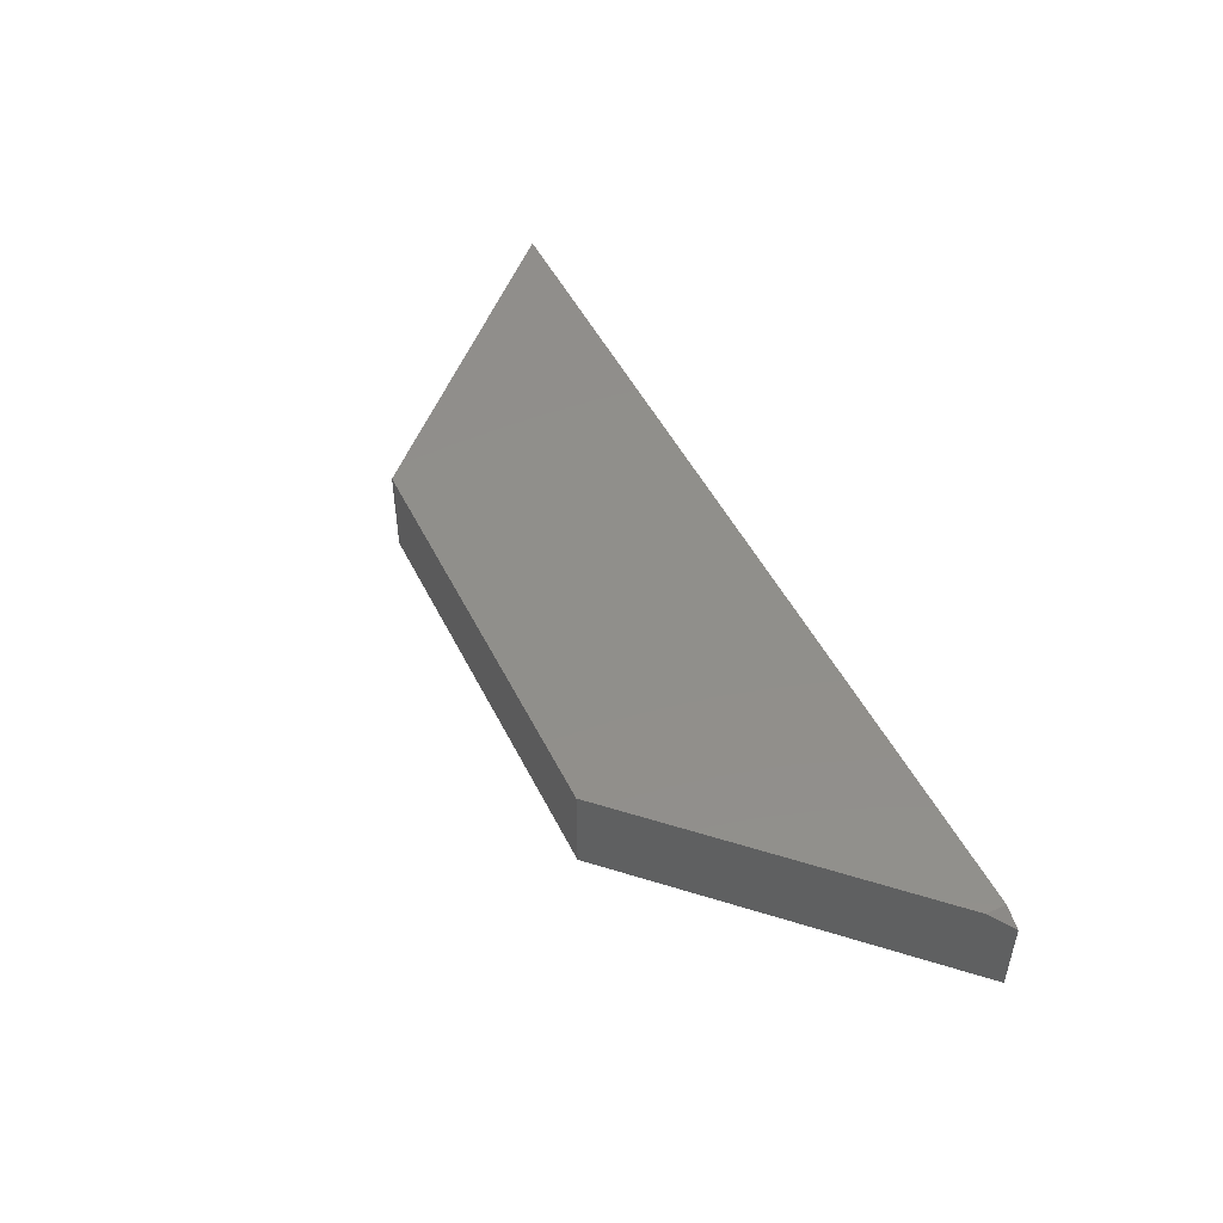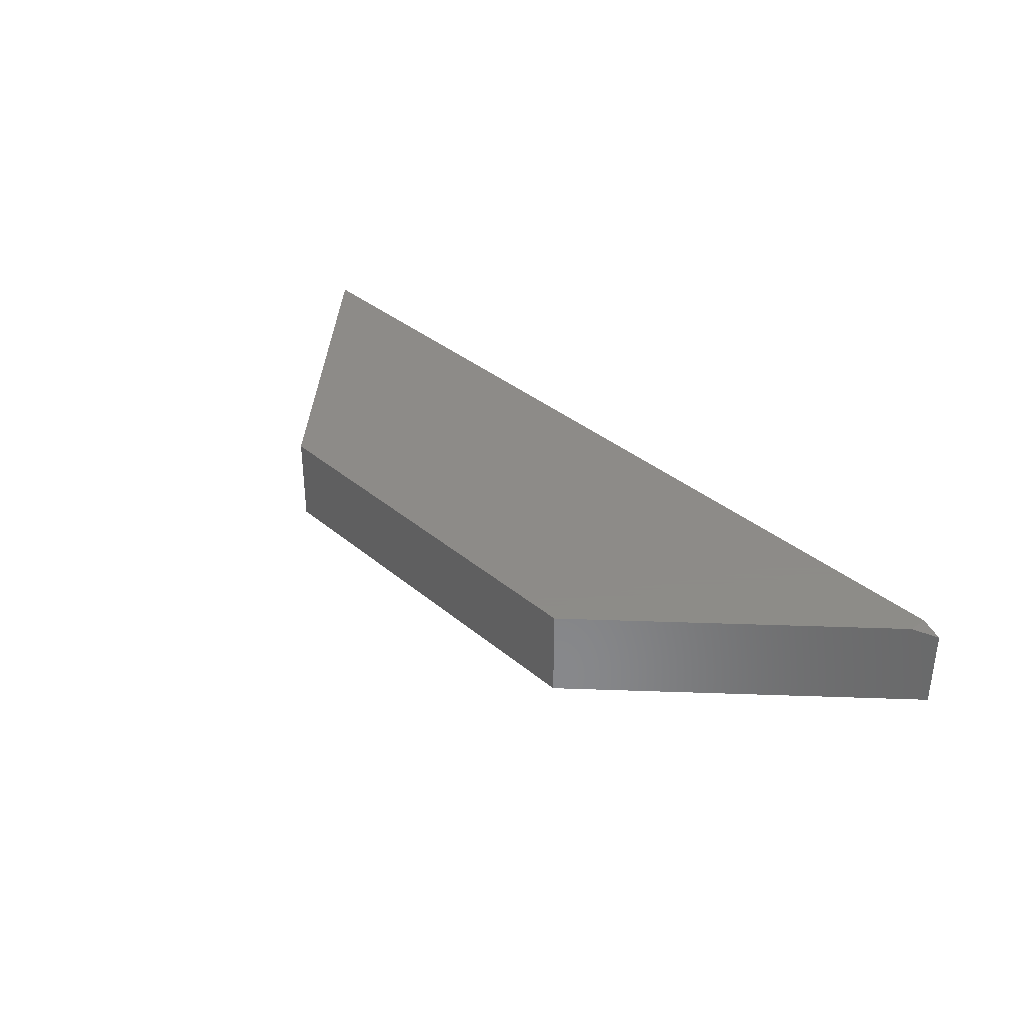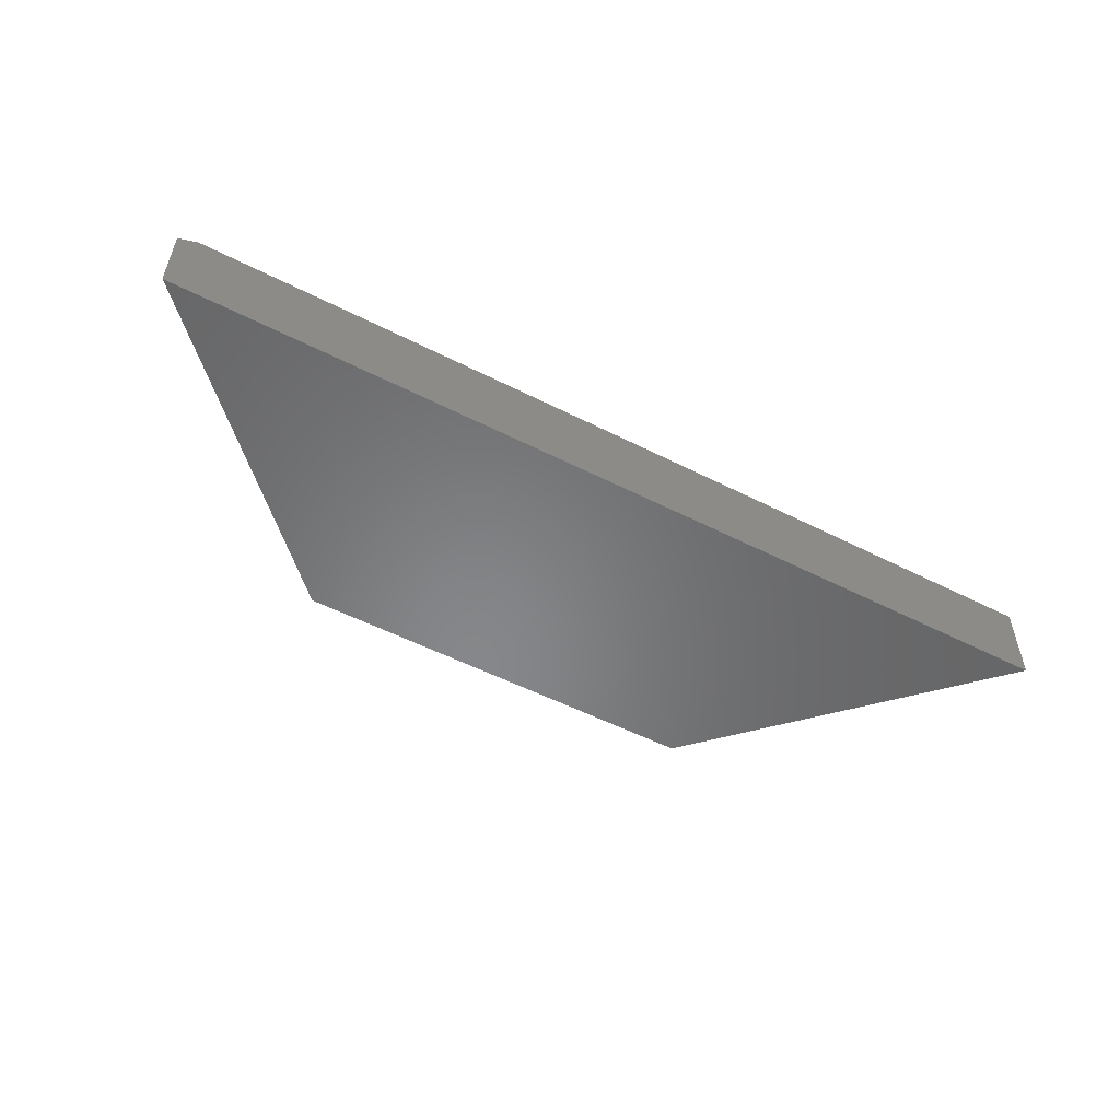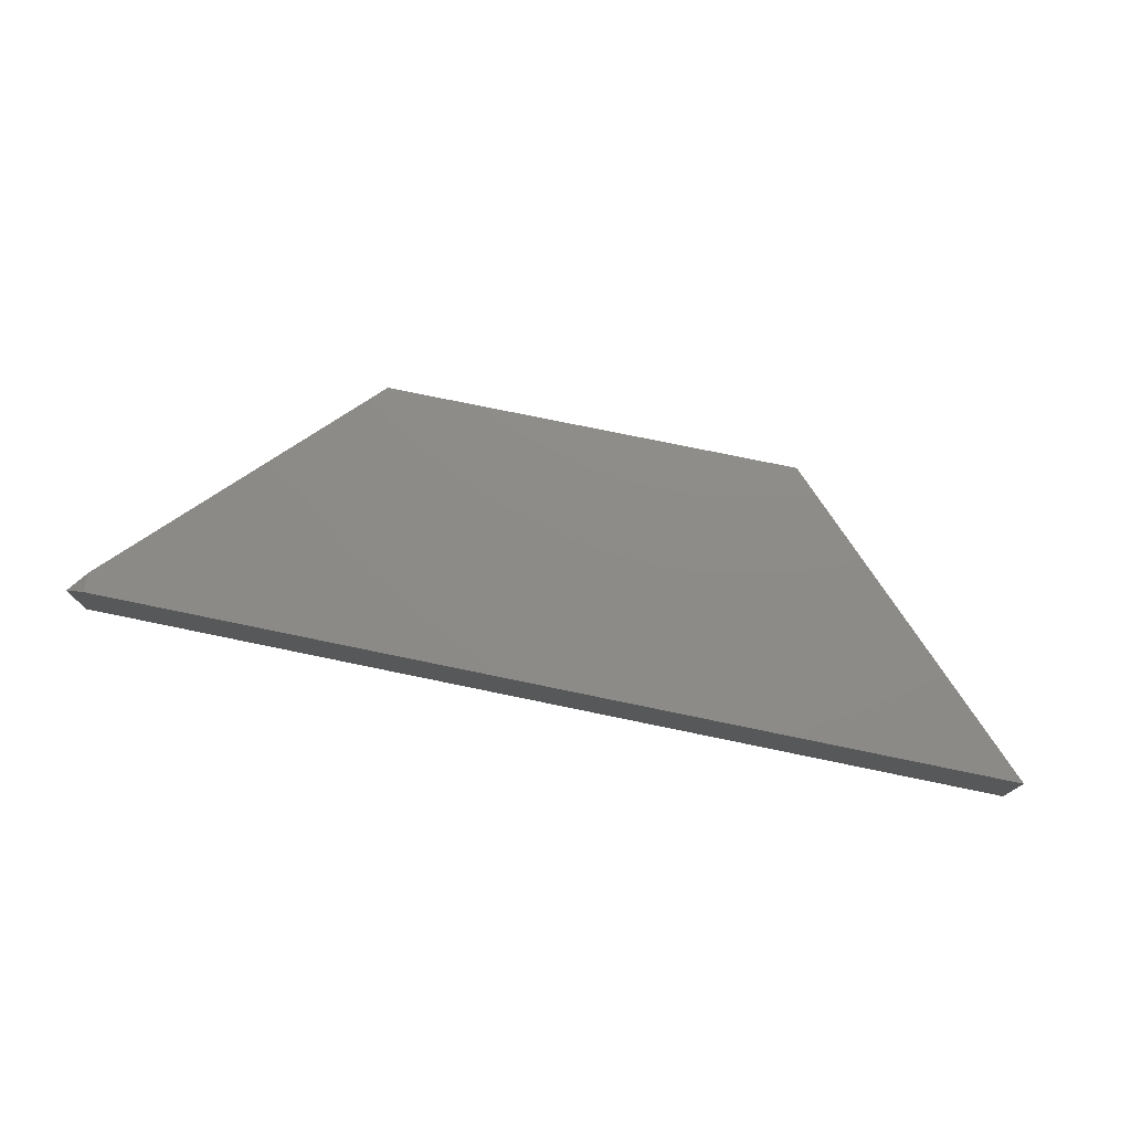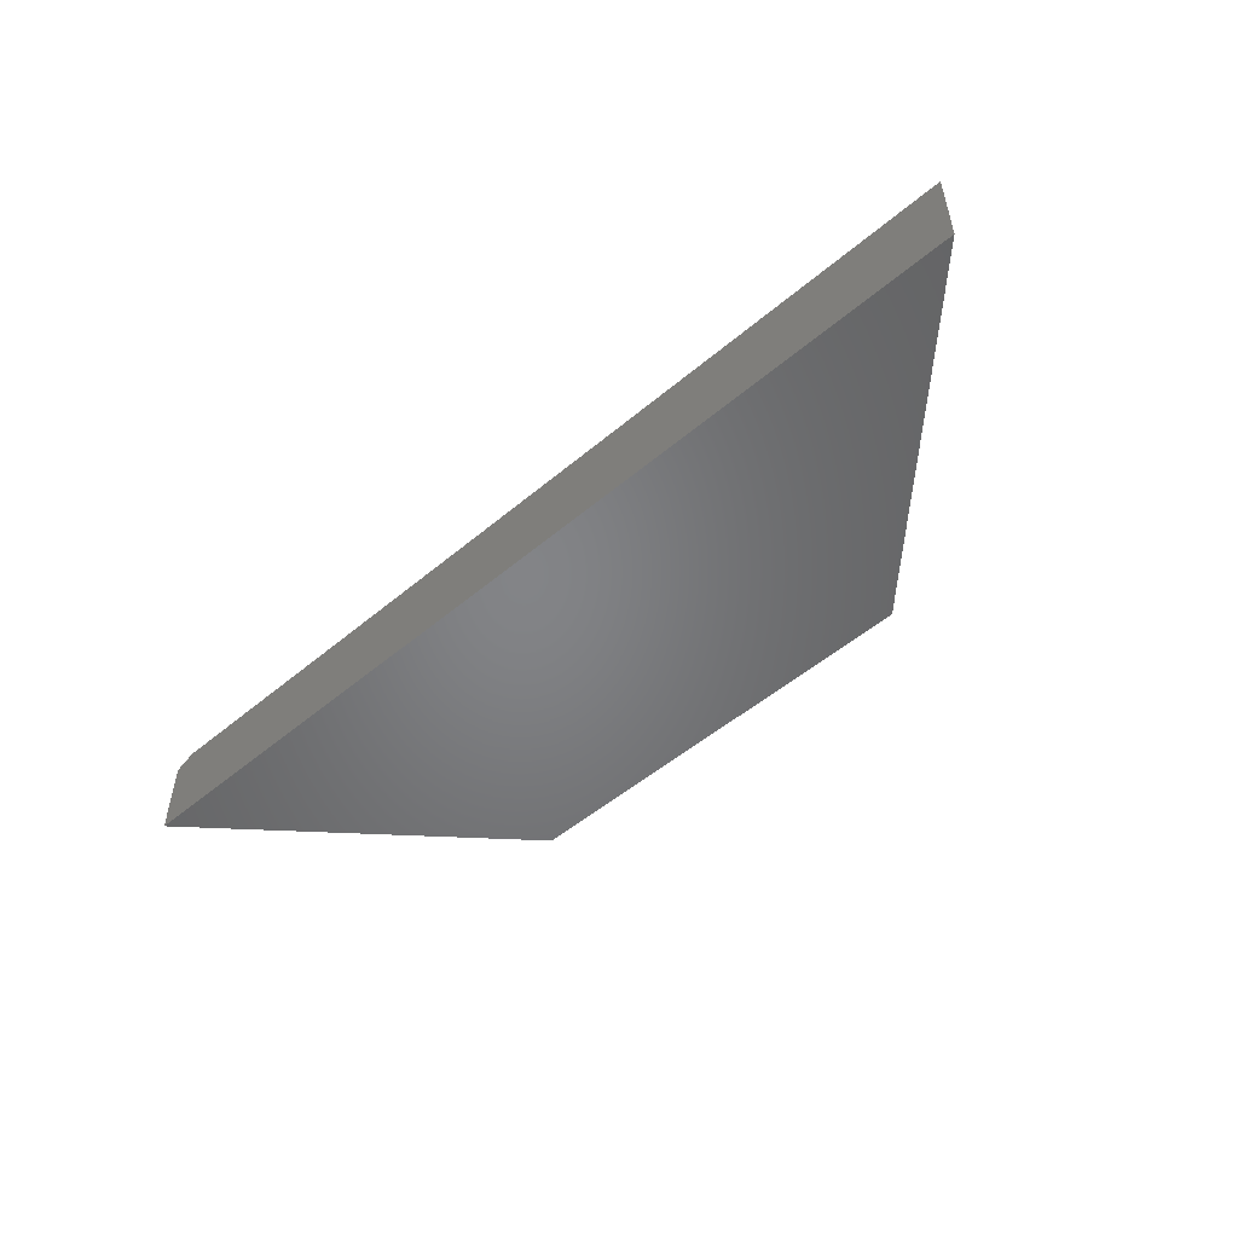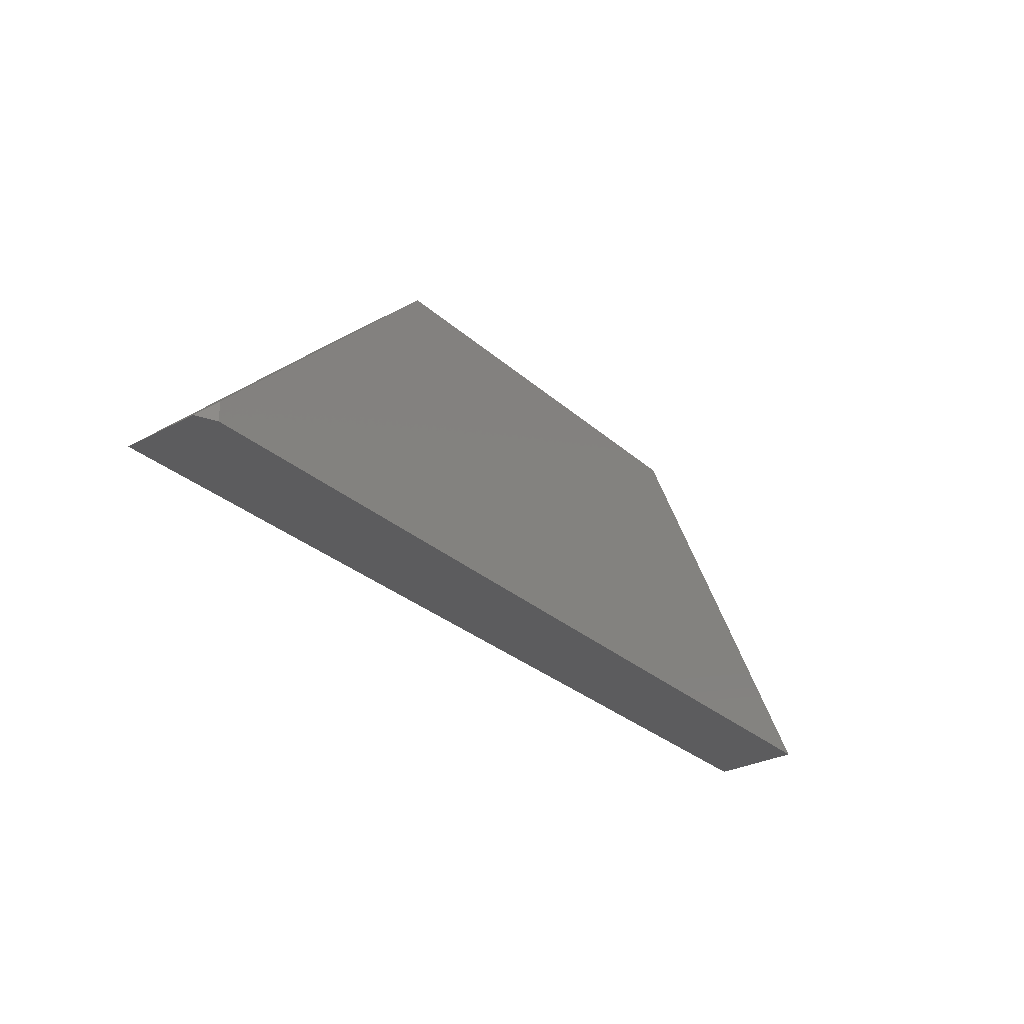
<metadata>
{"format":"stl","ext":"stl","renderer":"f3d","projection":"perspective","resolution":1024,"background":"white","views":[{"elev":48.7,"azim":-115.6,"up":"+Z"},{"elev":35.1,"azim":-132.0,"up":"+Z"},{"elev":-53.8,"azim":-28.4,"up":"+Z"},{"elev":75.5,"azim":11.7,"up":"+Z"},{"elev":-51.6,"azim":42.3,"up":"+Z"},{"elev":-29.8,"azim":-51.9,"up":"+Y"}]}
</metadata>
<code>
# stl→obj: 11 verts, 18 faces
v -0.2109 2.537e-17 0
v -0.2109 5.985e-17 0.07105
v 0 -0.2109 -4.592e-17
v 4.351e-18 -0.2109 0.07105
v -0.75 -0.2109 0
v -0.5413 5.551e-17 -1.388e-17
v -0.7344 -0.2109 0.07105
v -0.5413 2.317e-17 0.07105
v -0.7344 -0.1951 0.07105
v -0.75 -0.2109 0.06324
v -0.7359 -0.1966 0.07031
f 1 2 3
f 3 2 4
f 5 6 3
f 3 6 1
f 4 2 7
f 7 2 8
f 7 8 9
f 6 8 1
f 1 8 2
f 5 3 10
f 10 3 4
f 10 4 7
f 5 10 11
f 5 11 9
f 5 9 8
f 5 8 6
f 9 11 7
f 11 10 7

</code>
